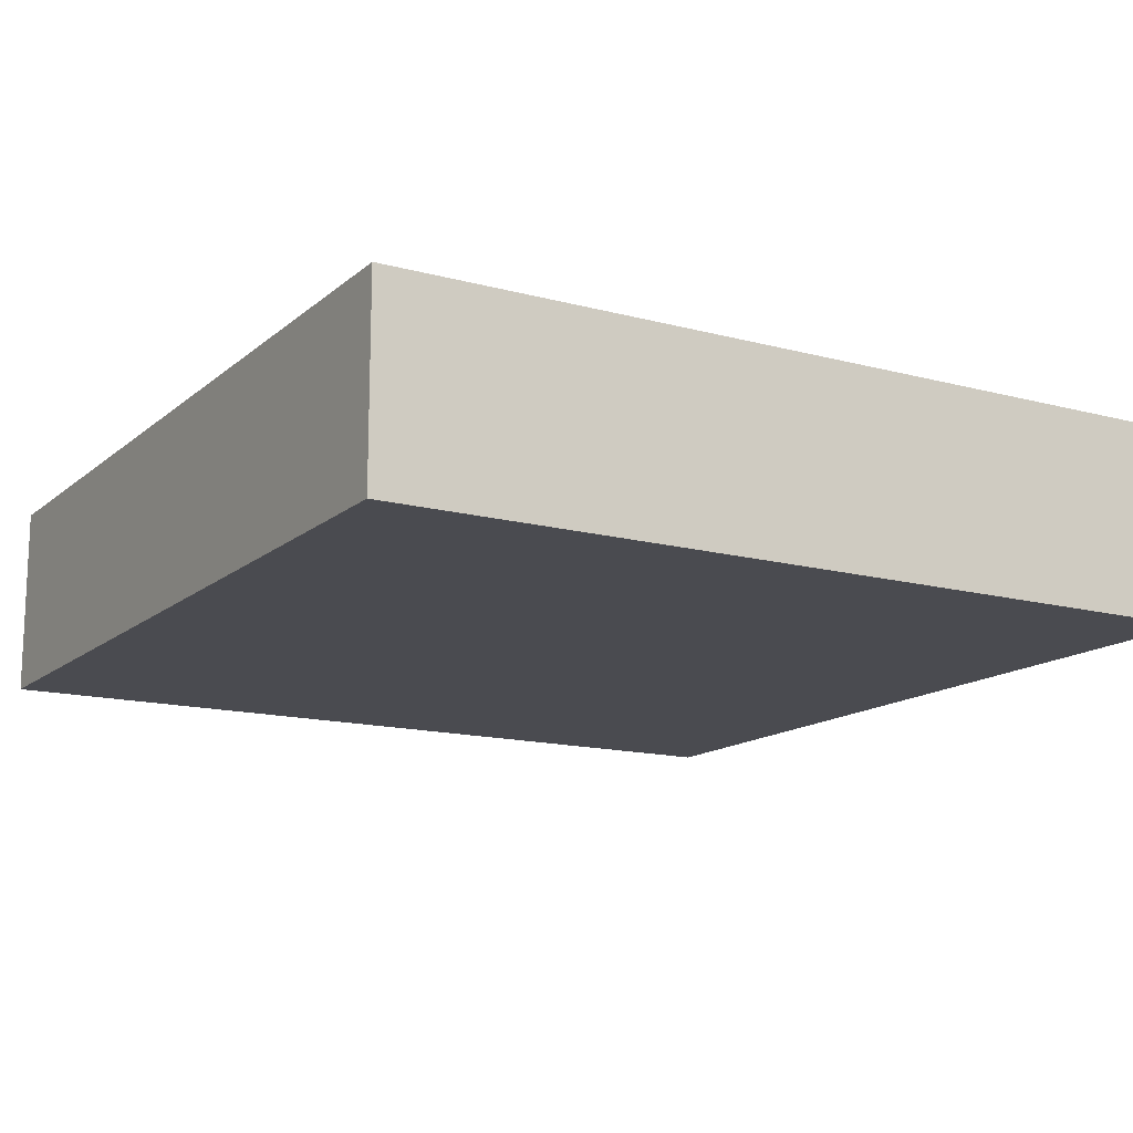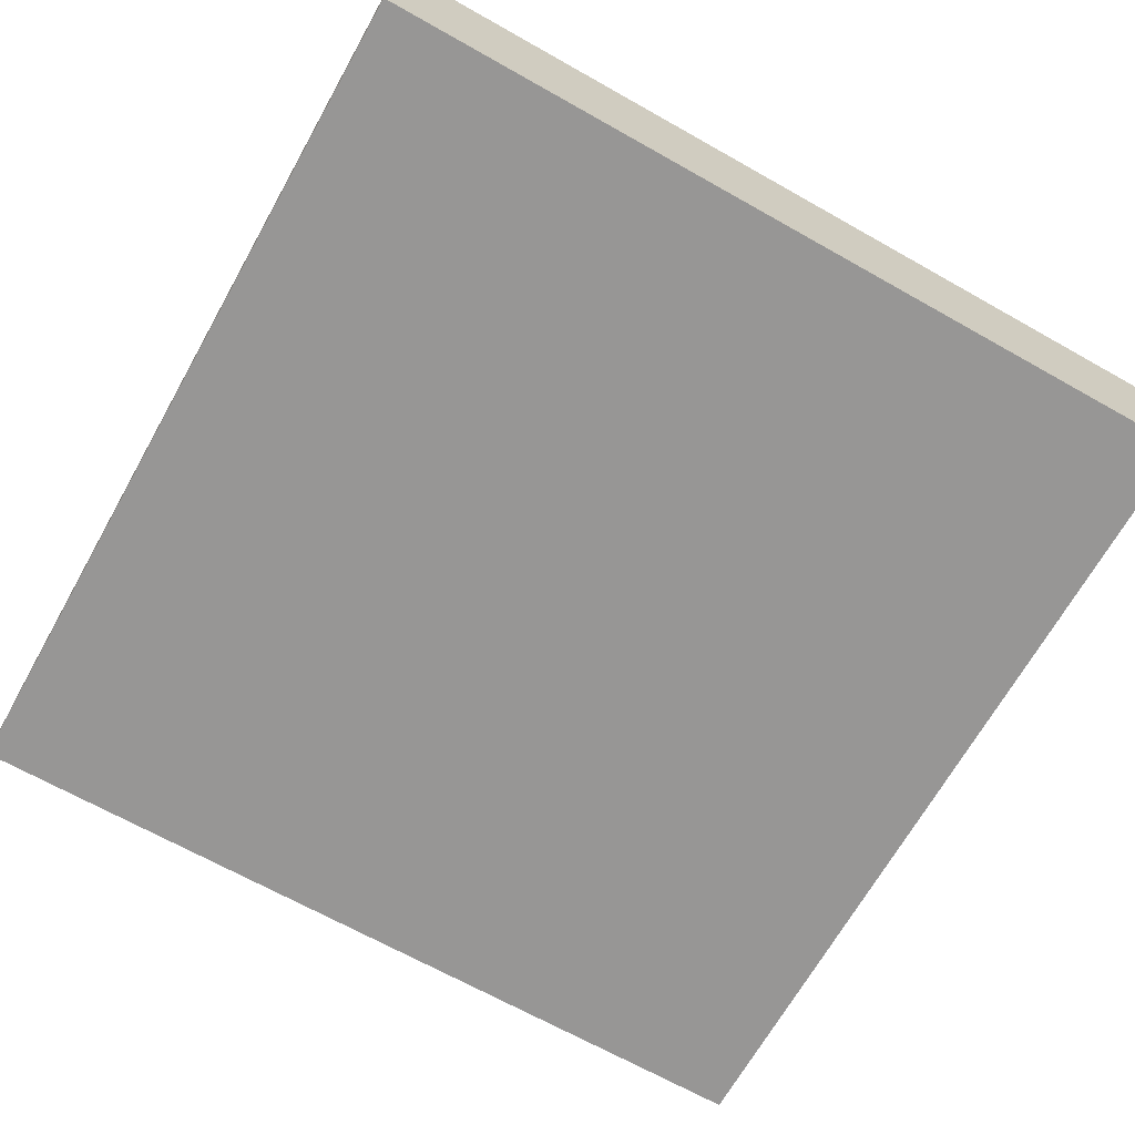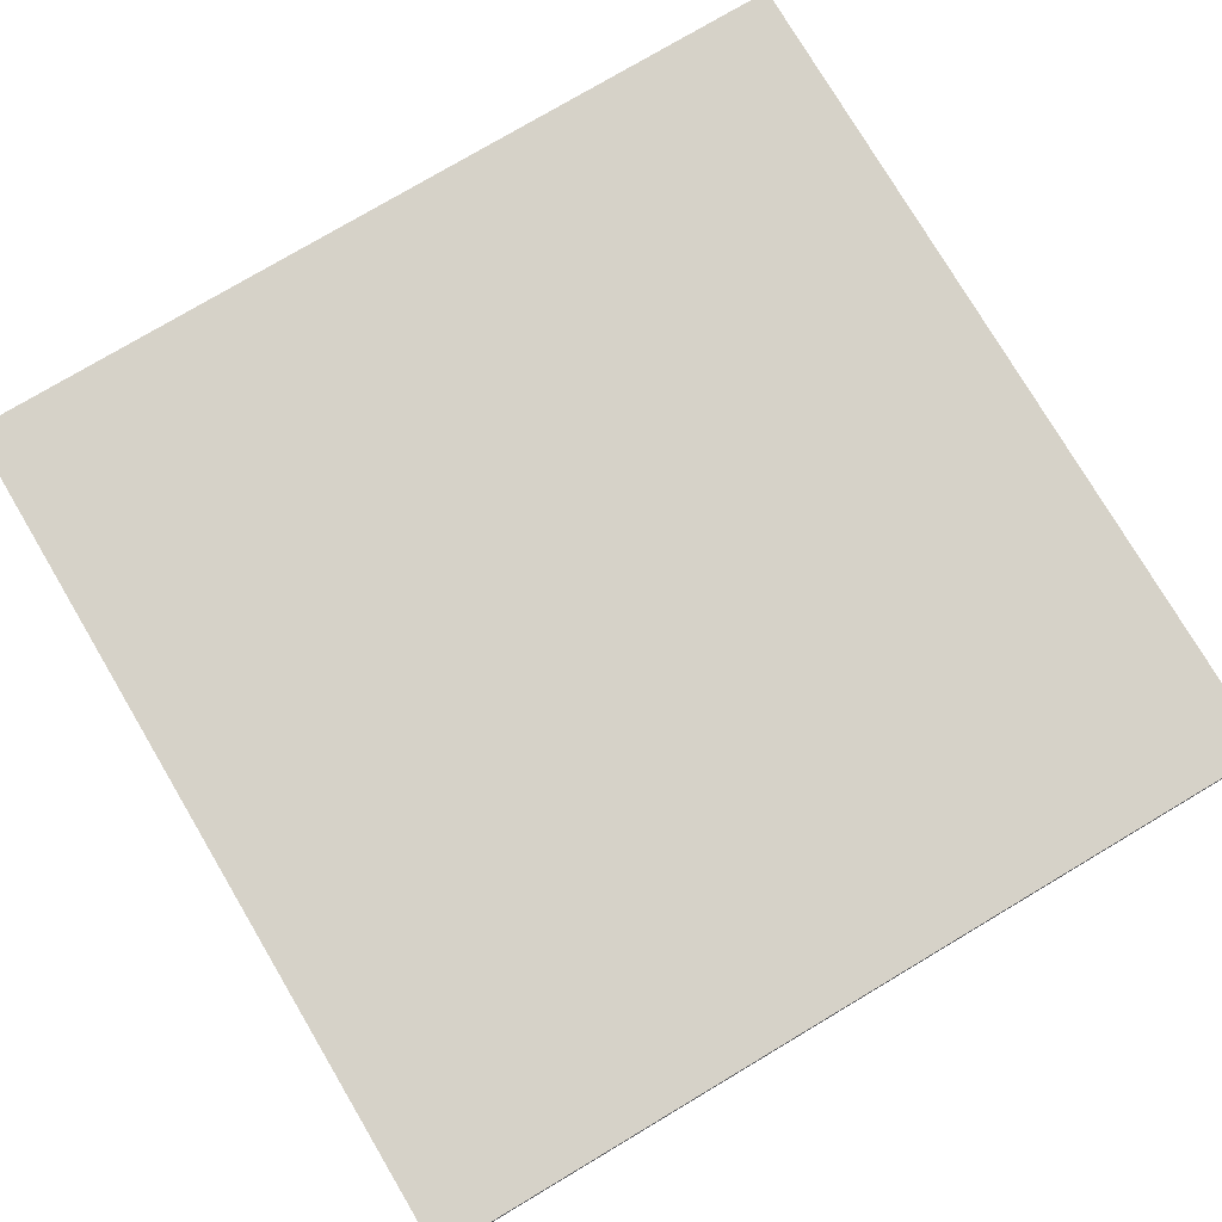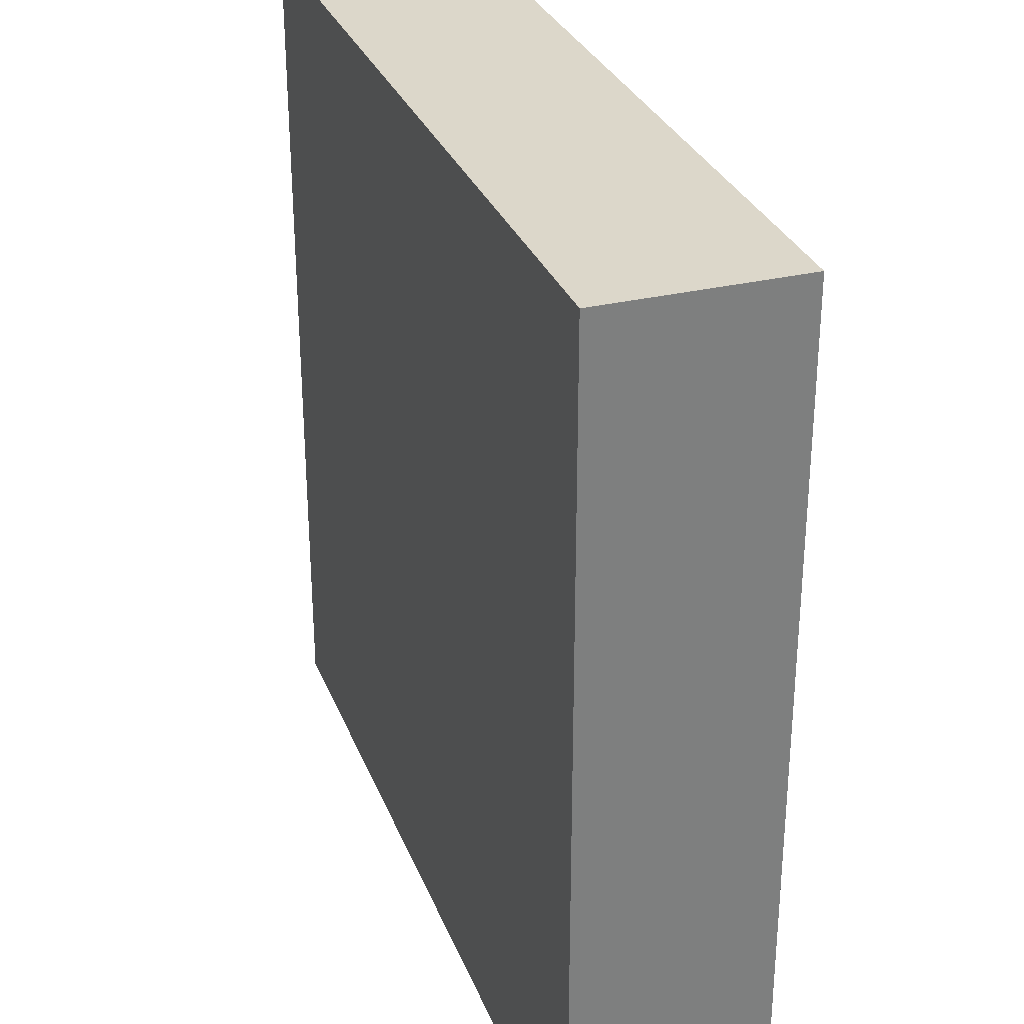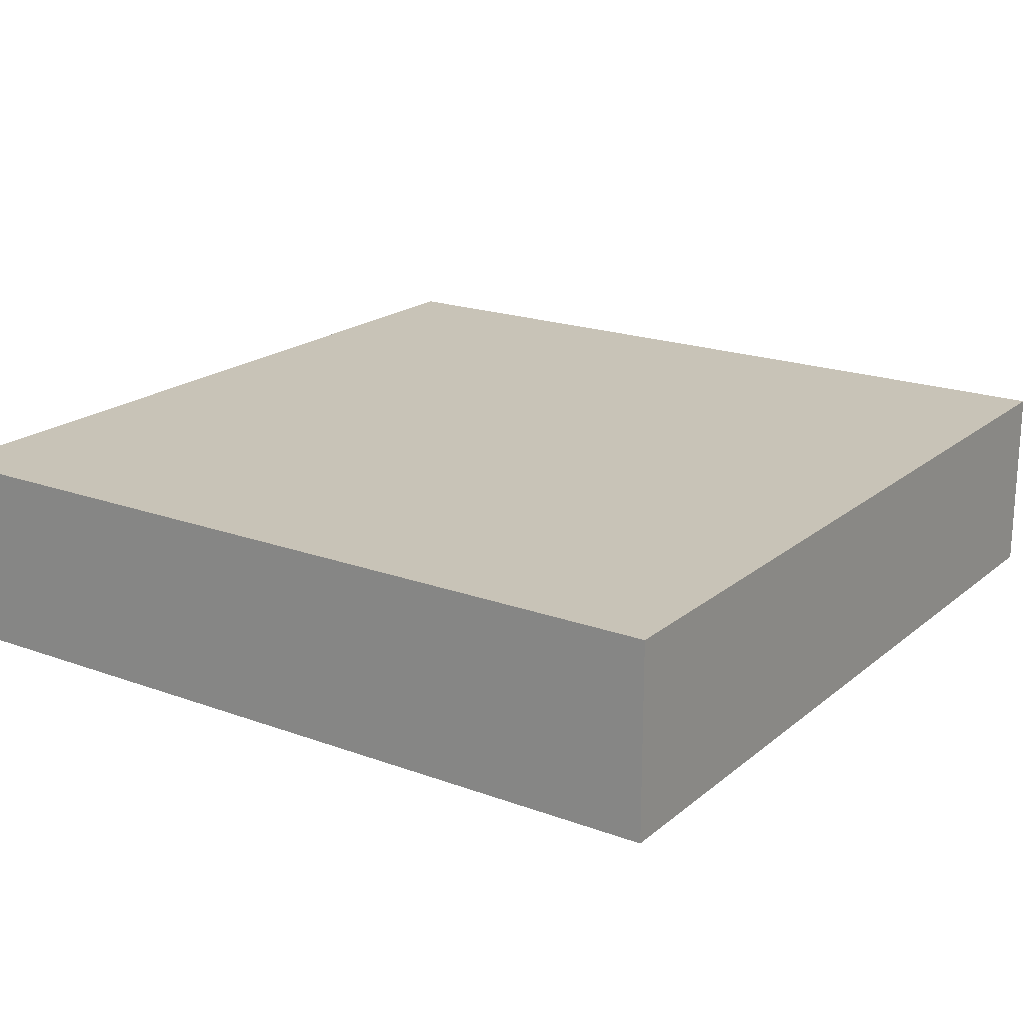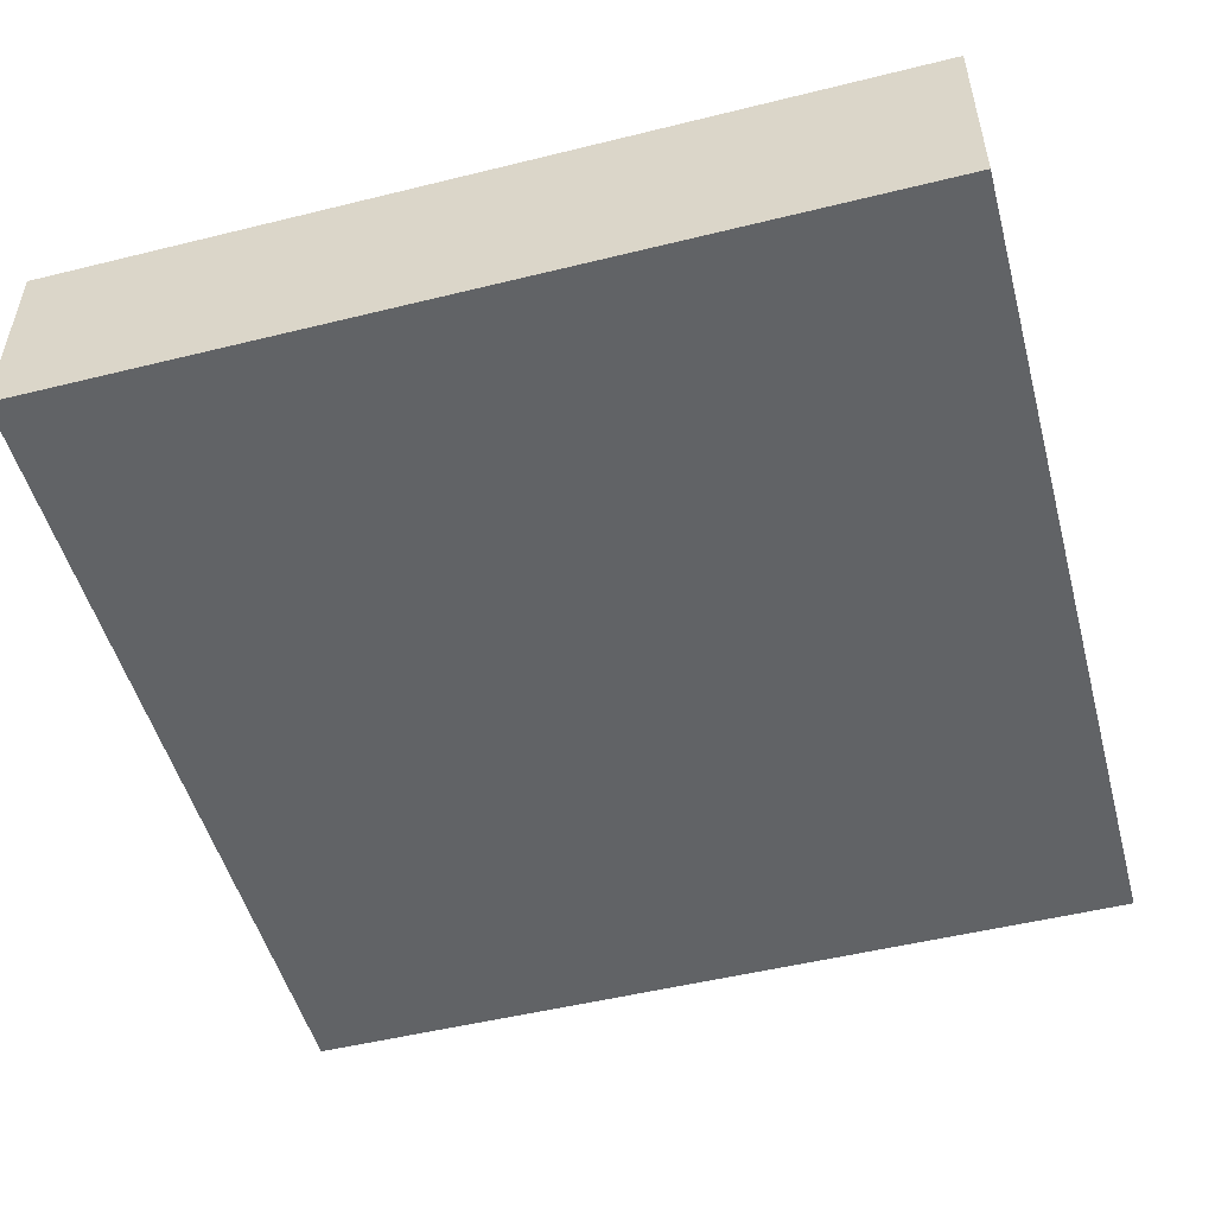
<metadata>
{"format":"obj","ext":"obj","renderer":"f3d","projection":"perspective","resolution":1024,"background":"white","views":[{"elev":-14.4,"azim":-120.4,"up":"+Y"},{"elev":-68.0,"azim":-119.4,"up":"+Y"},{"elev":77.6,"azim":59.3,"up":"+Y"},{"elev":30.6,"azim":-109.1,"up":"+Z"},{"elev":19.6,"azim":-145.7,"up":"+Y"},{"elev":-50.8,"azim":-164.9,"up":"+Y"}]}
</metadata>
<code>
g pm0649_12_DiskSkin
v -0.1498 1.365 -0.3999
v -0.1498 1.432 -0.3999
v -0.1498 1.432 -0.1003
v -0.1498 1.365 -0.1003
v -0.1498 1.432 -0.1003
v 4.377e-16 1.432 -0.1003
v 4.374e-16 1.365 -0.1003
v -0.1498 1.365 -0.1003
v -0.1498 1.432 -0.1003
v -0.1498 1.432 -0.3999
v 4.327e-16 1.432 -0.3999
v 4.327e-16 1.432 -0.1003
v -0.1498 1.432 -0.3999
v -0.1498 1.365 -0.3999
v 4.28e-16 1.365 -0.3999
v 4.277e-16 1.432 -0.3999
v -0.1498 1.365 -0.3999
v -0.1498 1.365 -0.1003
v 4.327e-16 1.365 -0.1003
v 4.327e-16 1.365 -0.3999
v 0.1498 1.365 -0.3999
v 0.1498 1.365 -0.1003
v 0.1498 1.432 -0.1003
v 0.1498 1.432 -0.3999
v 0.1498 1.432 -0.1003
v 0.1498 1.365 -0.1003
v 4.374e-16 1.365 -0.1003
v 4.377e-16 1.432 -0.1003
v 0.1498 1.432 -0.1003
v 4.327e-16 1.432 -0.1003
v 4.327e-16 1.432 -0.3999
v 0.1498 1.432 -0.3999
v 0.1498 1.432 -0.3999
v 4.277e-16 1.432 -0.3999
v 4.28e-16 1.365 -0.3999
v 0.1498 1.365 -0.3999
v 0.1498 1.365 -0.3999
v 4.327e-16 1.365 -0.3999
v 4.327e-16 1.365 -0.1003
v 0.1498 1.365 -0.1003
g pm0649_12_DiskSkin_0
f 3 2 1
f 4 3 1
f 7 6 5
f 8 7 5
f 11 10 9
f 12 11 9
f 15 14 13
f 16 15 13
f 19 18 17
f 20 19 17
f 23 22 21
f 24 23 21
f 27 26 25
f 28 27 25
f 31 30 29
f 32 31 29
f 35 34 33
f 36 35 33
f 39 38 37
f 40 39 37

</code>
